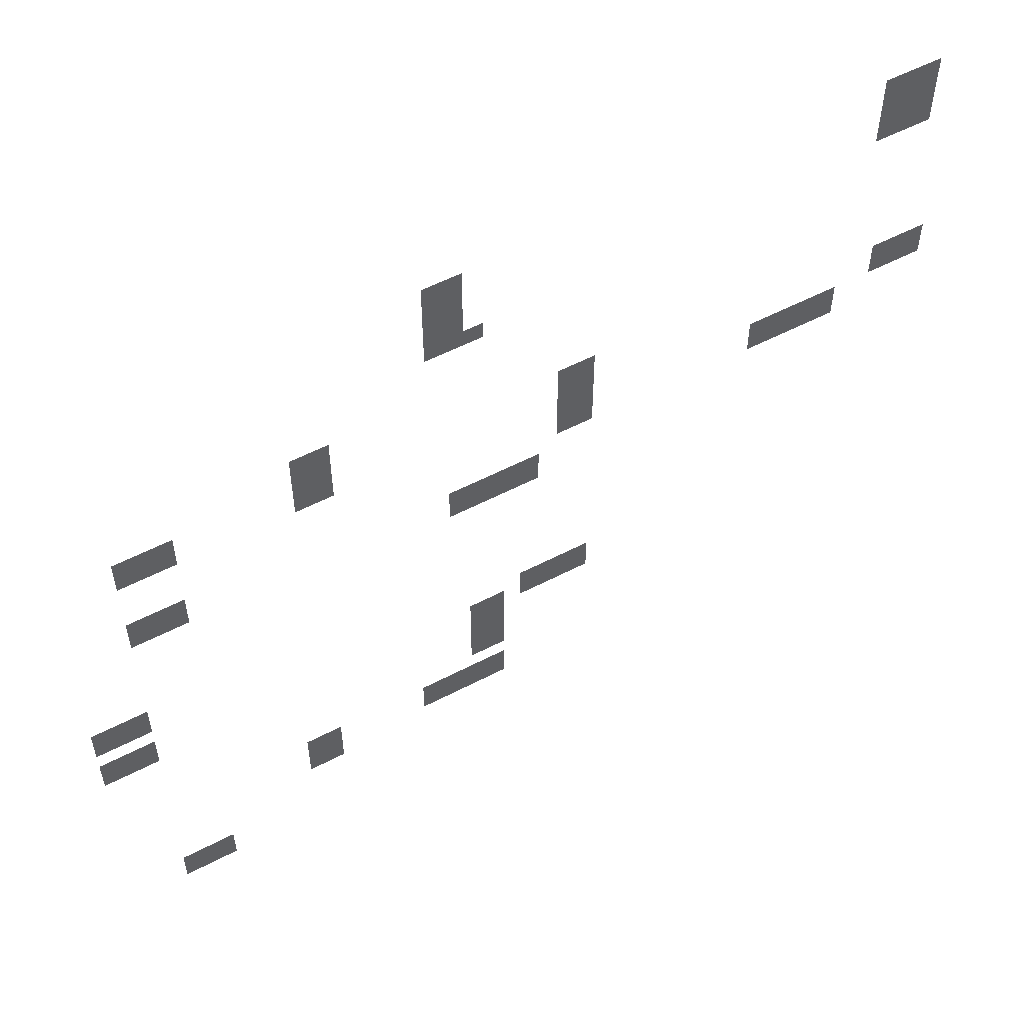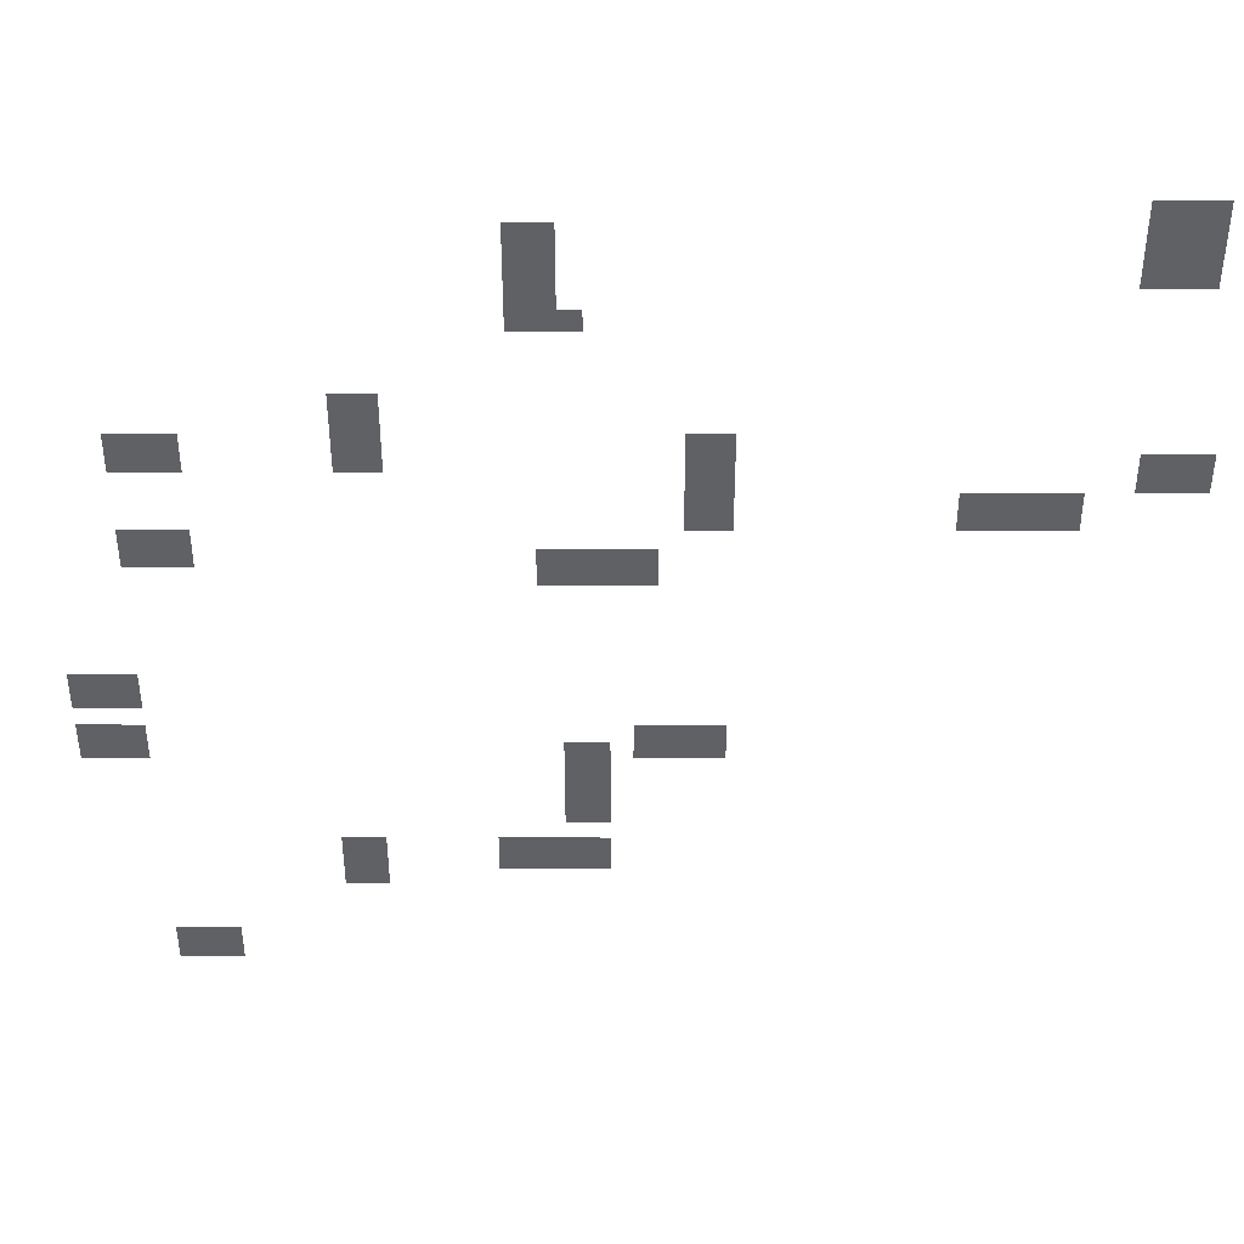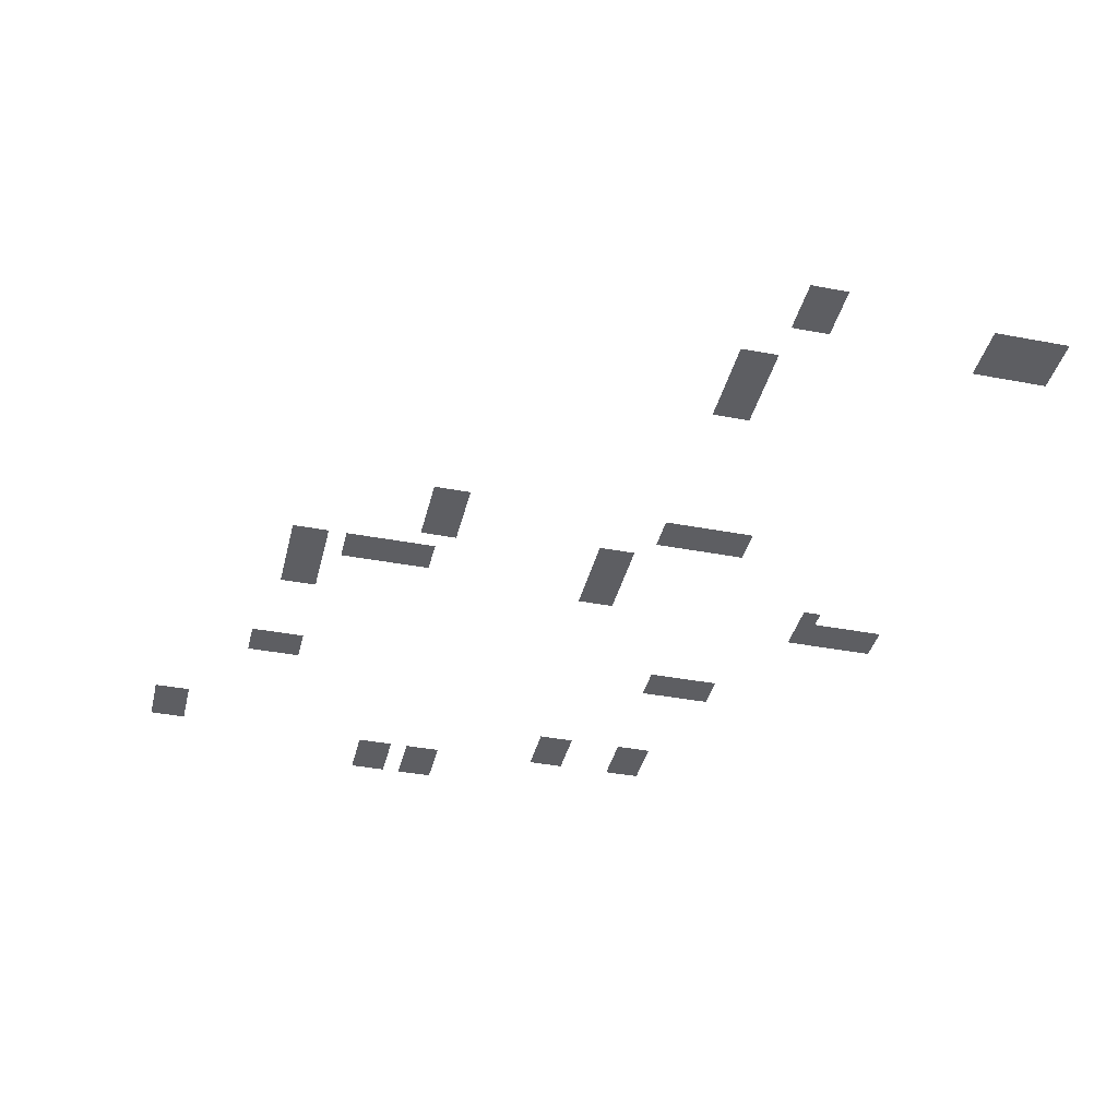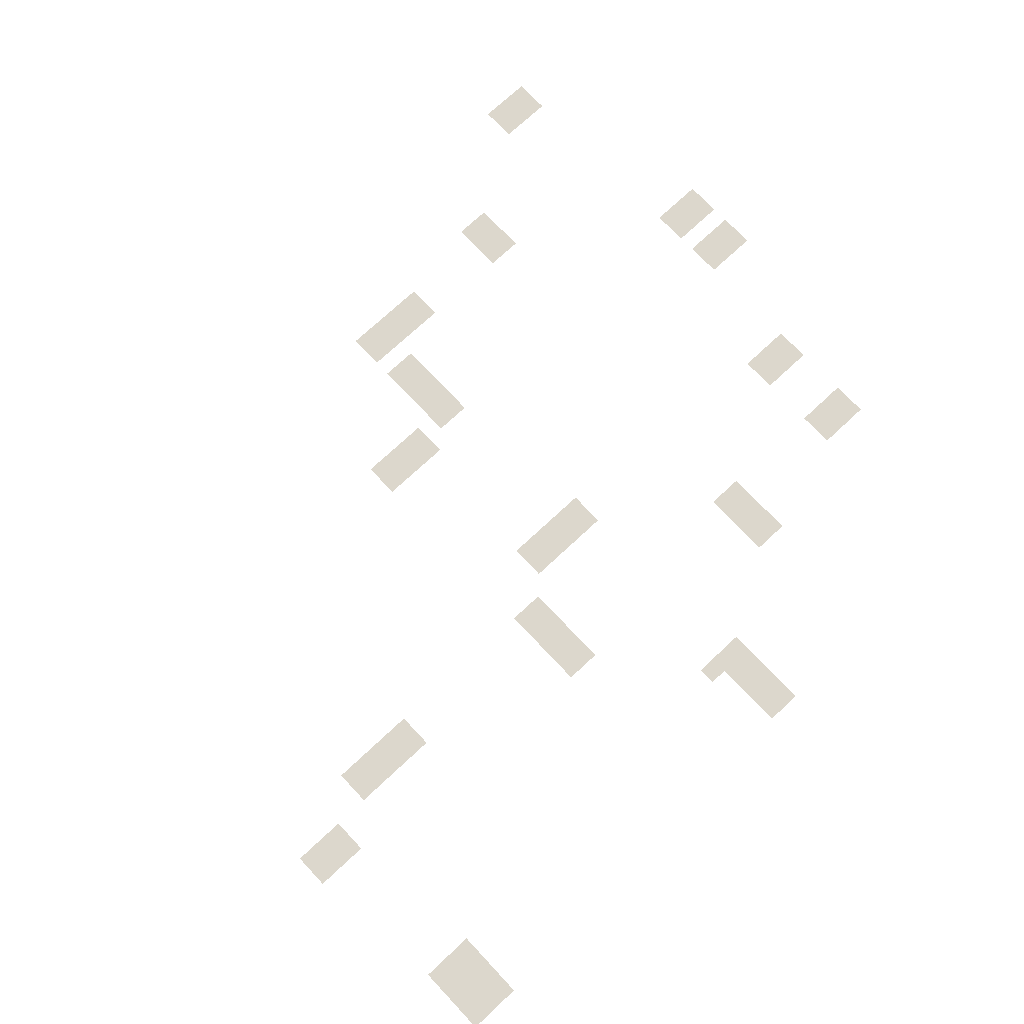
<metadata>
{"format":"obj","ext":"obj","renderer":"f3d","projection":"perspective","resolution":1024,"background":"white","views":[{"elev":55.4,"azim":-28.8,"up":"+Y"},{"elev":42.3,"azim":0.1,"up":"+Y"},{"elev":-38.9,"azim":76.6,"up":"+Z"},{"elev":72.9,"azim":136.9,"up":"+Z"}]}
</metadata>
<code>
v -3 -2 0
v -4 -2 0
v -4 -1 0
v -3 -1 0
v -4 -2 0
v -5 -2 0
v -5 -1 0
v -4 -1 0
v -5 -2 0
v -6 -2 0
v -6 -1 0
v -5 -1 0
v -3 -3 0
v -4 -3 0
v -4 -2 0
v -3 -2 0
v -4 -3 0
v -5 -3 0
v -5 -2 0
v -4 -2 0
v -5 -3 0
v -6 -3 0
v -6 -2 0
v -5 -2 0
v -28 -3 0
v -29 -3 0
v -29 -2 0
v -28 -2 0
v -29 -3 0
v -30 -3 0
v -30 -2 0
v -29 -2 0
v -3 -4 0
v -4 -4 0
v -4 -3 0
v -3 -3 0
v -4 -4 0
v -5 -4 0
v -5 -3 0
v -4 -3 0
v -5 -4 0
v -6 -4 0
v -6 -3 0
v -5 -3 0
v -28 -4 0
v -29 -4 0
v -29 -3 0
v -28 -3 0
v -29 -4 0
v -30 -4 0
v -30 -3 0
v -29 -3 0
v -3 -5 0
v -4 -5 0
v -4 -4 0
v -3 -4 0
v -4 -5 0
v -5 -5 0
v -5 -4 0
v -4 -4 0
v -5 -5 0
v -6 -5 0
v -6 -4 0
v -5 -4 0
v -28 -5 0
v -29 -5 0
v -29 -4 0
v -28 -4 0
v -29 -5 0
v -30 -5 0
v -30 -4 0
v -29 -4 0
v -28 -6 0
v -29 -6 0
v -29 -5 0
v -28 -5 0
v -29 -6 0
v -30 -6 0
v -30 -5 0
v -29 -5 0
v -27 -7 0
v -28 -7 0
v -28 -6 0
v -27 -6 0
v -28 -7 0
v -29 -7 0
v -29 -6 0
v -28 -6 0
v -29 -7 0
v -30 -7 0
v -30 -6 0
v -29 -6 0
v -35 -11 0
v -36 -11 0
v -36 -10 0
v -35 -10 0
v -36 -11 0
v -37 -11 0
v -37 -10 0
v -36 -10 0
v -35 -12 0
v -36 -12 0
v -36 -11 0
v -35 -11 0
v -36 -12 0
v -37 -12 0
v -37 -11 0
v -36 -11 0
v -21 -13 0
v -22 -13 0
v -22 -12 0
v -21 -12 0
v -22 -13 0
v -23 -13 0
v -23 -12 0
v -22 -12 0
v -35 -13 0
v -36 -13 0
v -36 -12 0
v -35 -12 0
v -36 -13 0
v -37 -13 0
v -37 -12 0
v -36 -12 0
v -43 -13 0
v -44 -13 0
v -44 -12 0
v -43 -12 0
v -44 -13 0
v -45 -13 0
v -45 -12 0
v -44 -12 0
v -45 -13 0
v -46 -13 0
v -46 -12 0
v -45 -12 0
v -2 -14 0
v -3 -14 0
v -3 -13 0
v -2 -13 0
v -3 -14 0
v -4 -14 0
v -4 -13 0
v -3 -13 0
v -4 -14 0
v -5 -14 0
v -5 -13 0
v -4 -13 0
v -21 -14 0
v -22 -14 0
v -22 -13 0
v -21 -13 0
v -22 -14 0
v -23 -14 0
v -23 -13 0
v -22 -13 0
v -35 -14 0
v -36 -14 0
v -36 -13 0
v -35 -13 0
v -36 -14 0
v -37 -14 0
v -37 -13 0
v -36 -13 0
v -43 -14 0
v -44 -14 0
v -44 -13 0
v -43 -13 0
v -44 -14 0
v -45 -14 0
v -45 -13 0
v -44 -13 0
v -45 -14 0
v -46 -14 0
v -46 -13 0
v -45 -13 0
v -2 -15 0
v -3 -15 0
v -3 -14 0
v -2 -14 0
v -3 -15 0
v -4 -15 0
v -4 -14 0
v -3 -14 0
v -4 -15 0
v -5 -15 0
v -5 -14 0
v -4 -14 0
v -21 -15 0
v -22 -15 0
v -22 -14 0
v -21 -14 0
v -22 -15 0
v -23 -15 0
v -23 -14 0
v -22 -14 0
v -7 -16 0
v -8 -16 0
v -8 -15 0
v -7 -15 0
v -8 -16 0
v -9 -16 0
v -9 -15 0
v -8 -15 0
v -9 -16 0
v -10 -16 0
v -10 -15 0
v -9 -15 0
v -10 -16 0
v -11 -16 0
v -11 -15 0
v -10 -15 0
v -11 -16 0
v -12 -16 0
v -12 -15 0
v -11 -15 0
v -21 -16 0
v -22 -16 0
v -22 -15 0
v -21 -15 0
v -22 -16 0
v -23 -16 0
v -23 -15 0
v -22 -15 0
v -7 -17 0
v -8 -17 0
v -8 -16 0
v -7 -16 0
v -8 -17 0
v -9 -17 0
v -9 -16 0
v -8 -16 0
v -9 -17 0
v -10 -17 0
v -10 -16 0
v -9 -16 0
v -10 -17 0
v -11 -17 0
v -11 -16 0
v -10 -16 0
v -11 -17 0
v -12 -17 0
v -12 -16 0
v -11 -16 0
v -21 -17 0
v -22 -17 0
v -22 -16 0
v -21 -16 0
v -22 -17 0
v -23 -17 0
v -23 -16 0
v -22 -16 0
v -43 -18 0
v -44 -18 0
v -44 -17 0
v -43 -17 0
v -44 -18 0
v -45 -18 0
v -45 -17 0
v -44 -17 0
v -45 -18 0
v -46 -18 0
v -46 -17 0
v -45 -17 0
v -24 -19 0
v -25 -19 0
v -25 -18 0
v -24 -18 0
v -25 -19 0
v -26 -19 0
v -26 -18 0
v -25 -18 0
v -26 -19 0
v -27 -19 0
v -27 -18 0
v -26 -18 0
v -27 -19 0
v -28 -19 0
v -28 -18 0
v -27 -18 0
v -28 -19 0
v -29 -19 0
v -29 -18 0
v -28 -18 0
v -43 -19 0
v -44 -19 0
v -44 -18 0
v -43 -18 0
v -44 -19 0
v -45 -19 0
v -45 -18 0
v -44 -18 0
v -45 -19 0
v -46 -19 0
v -46 -18 0
v -45 -18 0
v -24 -20 0
v -25 -20 0
v -25 -19 0
v -24 -19 0
v -25 -20 0
v -26 -20 0
v -26 -19 0
v -25 -19 0
v -26 -20 0
v -27 -20 0
v -27 -19 0
v -26 -19 0
v -27 -20 0
v -28 -20 0
v -28 -19 0
v -27 -19 0
v -28 -20 0
v -29 -20 0
v -29 -19 0
v -28 -19 0
v -46 -26 0
v -47 -26 0
v -47 -25 0
v -46 -25 0
v -47 -26 0
v -48 -26 0
v -48 -25 0
v -47 -25 0
v -48 -26 0
v -49 -26 0
v -49 -25 0
v -48 -25 0
v -46 -27 0
v -47 -27 0
v -47 -26 0
v -46 -26 0
v -47 -27 0
v -48 -27 0
v -48 -26 0
v -47 -26 0
v -48 -27 0
v -49 -27 0
v -49 -26 0
v -48 -26 0
v -21 -29 0
v -22 -29 0
v -22 -28 0
v -21 -28 0
v -22 -29 0
v -23 -29 0
v -23 -28 0
v -22 -28 0
v -23 -29 0
v -24 -29 0
v -24 -28 0
v -23 -28 0
v -24 -29 0
v -25 -29 0
v -25 -28 0
v -24 -28 0
v -46 -29 0
v -47 -29 0
v -47 -28 0
v -46 -28 0
v -47 -29 0
v -48 -29 0
v -48 -28 0
v -47 -28 0
v -48 -29 0
v -49 -29 0
v -49 -28 0
v -48 -28 0
v -21 -30 0
v -22 -30 0
v -22 -29 0
v -21 -29 0
v -22 -30 0
v -23 -30 0
v -23 -29 0
v -22 -29 0
v -23 -30 0
v -24 -30 0
v -24 -29 0
v -23 -29 0
v -24 -30 0
v -25 -30 0
v -25 -29 0
v -24 -29 0
v -26 -30 0
v -27 -30 0
v -27 -29 0
v -26 -29 0
v -27 -30 0
v -28 -30 0
v -28 -29 0
v -27 -29 0
v -46 -30 0
v -47 -30 0
v -47 -29 0
v -46 -29 0
v -47 -30 0
v -48 -30 0
v -48 -29 0
v -47 -29 0
v -48 -30 0
v -49 -30 0
v -49 -29 0
v -48 -29 0
v -26 -31 0
v -27 -31 0
v -27 -30 0
v -26 -30 0
v -27 -31 0
v -28 -31 0
v -28 -30 0
v -27 -30 0
v -26 -32 0
v -27 -32 0
v -27 -31 0
v -26 -31 0
v -27 -32 0
v -28 -32 0
v -28 -31 0
v -27 -31 0
v -26 -33 0
v -27 -33 0
v -27 -32 0
v -26 -32 0
v -27 -33 0
v -28 -33 0
v -28 -32 0
v -27 -32 0
v -26 -34 0
v -27 -34 0
v -27 -33 0
v -26 -33 0
v -27 -34 0
v -28 -34 0
v -28 -33 0
v -27 -33 0
v -26 -36 0
v -27 -36 0
v -27 -35 0
v -26 -35 0
v -27 -36 0
v -28 -36 0
v -28 -35 0
v -27 -35 0
v -28 -36 0
v -29 -36 0
v -29 -35 0
v -28 -35 0
v -29 -36 0
v -30 -36 0
v -30 -35 0
v -29 -35 0
v -30 -36 0
v -31 -36 0
v -31 -35 0
v -30 -35 0
v -36 -36 0
v -37 -36 0
v -37 -35 0
v -36 -35 0
v -37 -36 0
v -38 -36 0
v -38 -35 0
v -37 -35 0
v -26 -37 0
v -27 -37 0
v -27 -36 0
v -26 -36 0
v -27 -37 0
v -28 -37 0
v -28 -36 0
v -27 -36 0
v -28 -37 0
v -29 -37 0
v -29 -36 0
v -28 -36 0
v -29 -37 0
v -30 -37 0
v -30 -36 0
v -29 -36 0
v -30 -37 0
v -31 -37 0
v -31 -36 0
v -30 -36 0
v -36 -37 0
v -37 -37 0
v -37 -36 0
v -36 -36 0
v -37 -37 0
v -38 -37 0
v -38 -36 0
v -37 -36 0
v -36 -38 0
v -37 -38 0
v -37 -37 0
v -36 -37 0
v -37 -38 0
v -38 -38 0
v -38 -37 0
v -37 -37 0
v -43 -42 0
v -44 -42 0
v -44 -41 0
v -43 -41 0
v -44 -42 0
v -45 -42 0
v -45 -41 0
v -44 -41 0
v -45 -42 0
v -46 -42 0
v -46 -41 0
v -45 -41 0
v -43 -43 0
v -44 -43 0
v -44 -42 0
v -43 -42 0
v -44 -43 0
v -45 -43 0
v -45 -42 0
v -44 -42 0
v -45 -43 0
v -46 -43 0
v -46 -42 0
v -45 -42 0
g mapa_sur_oeste_mesh_0010
f 1 2 3 4
f 5 6 7 8
f 9 10 11 12
f 13 14 15 16
f 17 18 19 20
f 21 22 23 24
f 25 26 27 28
f 29 30 31 32
f 33 34 35 36
f 37 38 39 40
f 41 42 43 44
f 45 46 47 48
f 49 50 51 52
f 53 54 55 56
f 57 58 59 60
f 61 62 63 64
f 65 66 67 68
f 69 70 71 72
f 73 74 75 76
f 77 78 79 80
f 81 82 83 84
f 85 86 87 88
f 89 90 91 92
f 93 94 95 96
f 97 98 99 100
f 101 102 103 104
f 105 106 107 108
f 109 110 111 112
f 113 114 115 116
f 117 118 119 120
f 121 122 123 124
f 125 126 127 128
f 129 130 131 132
f 133 134 135 136
f 137 138 139 140
f 141 142 143 144
f 145 146 147 148
f 149 150 151 152
f 153 154 155 156
f 157 158 159 160
f 161 162 163 164
f 165 166 167 168
f 169 170 171 172
f 173 174 175 176
f 177 178 179 180
f 181 182 183 184
f 185 186 187 188
f 189 190 191 192
f 193 194 195 196
f 197 198 199 200
f 201 202 203 204
f 205 206 207 208
f 209 210 211 212
f 213 214 215 216
f 217 218 219 220
f 221 222 223 224
f 225 226 227 228
f 229 230 231 232
f 233 234 235 236
f 237 238 239 240
f 241 242 243 244
f 245 246 247 248
f 249 250 251 252
f 253 254 255 256
f 257 258 259 260
f 261 262 263 264
f 265 266 267 268
f 269 270 271 272
f 273 274 275 276
f 277 278 279 280
f 281 282 283 284
f 285 286 287 288
f 289 290 291 292
f 293 294 295 296
f 297 298 299 300
f 301 302 303 304
f 305 306 307 308
f 309 310 311 312
f 313 314 315 316
f 317 318 319 320
f 321 322 323 324
f 325 326 327 328
f 329 330 331 332
f 333 334 335 336
f 337 338 339 340
f 341 342 343 344
f 345 346 347 348
f 349 350 351 352
f 353 354 355 356
f 357 358 359 360
f 361 362 363 364
f 365 366 367 368
f 369 370 371 372
f 373 374 375 376
f 377 378 379 380
f 381 382 383 384
f 385 386 387 388
f 389 390 391 392
f 393 394 395 396
f 397 398 399 400
f 401 402 403 404
f 405 406 407 408
f 409 410 411 412
f 413 414 415 416
f 417 418 419 420
f 421 422 423 424
f 425 426 427 428
f 429 430 431 432
f 433 434 435 436
f 437 438 439 440
f 441 442 443 444
f 445 446 447 448
f 449 450 451 452
f 453 454 455 456
f 457 458 459 460
f 461 462 463 464
f 465 466 467 468
f 469 470 471 472
f 473 474 475 476
f 477 478 479 480
f 481 482 483 484
f 485 486 487 488
f 489 490 491 492
f 493 494 495 496
f 497 498 499 500
f 501 502 503 504
f 505 506 507 508
f 509 510 511 512
f 513 514 515 516
f 517 518 519 520
f 521 522 523 524

</code>
